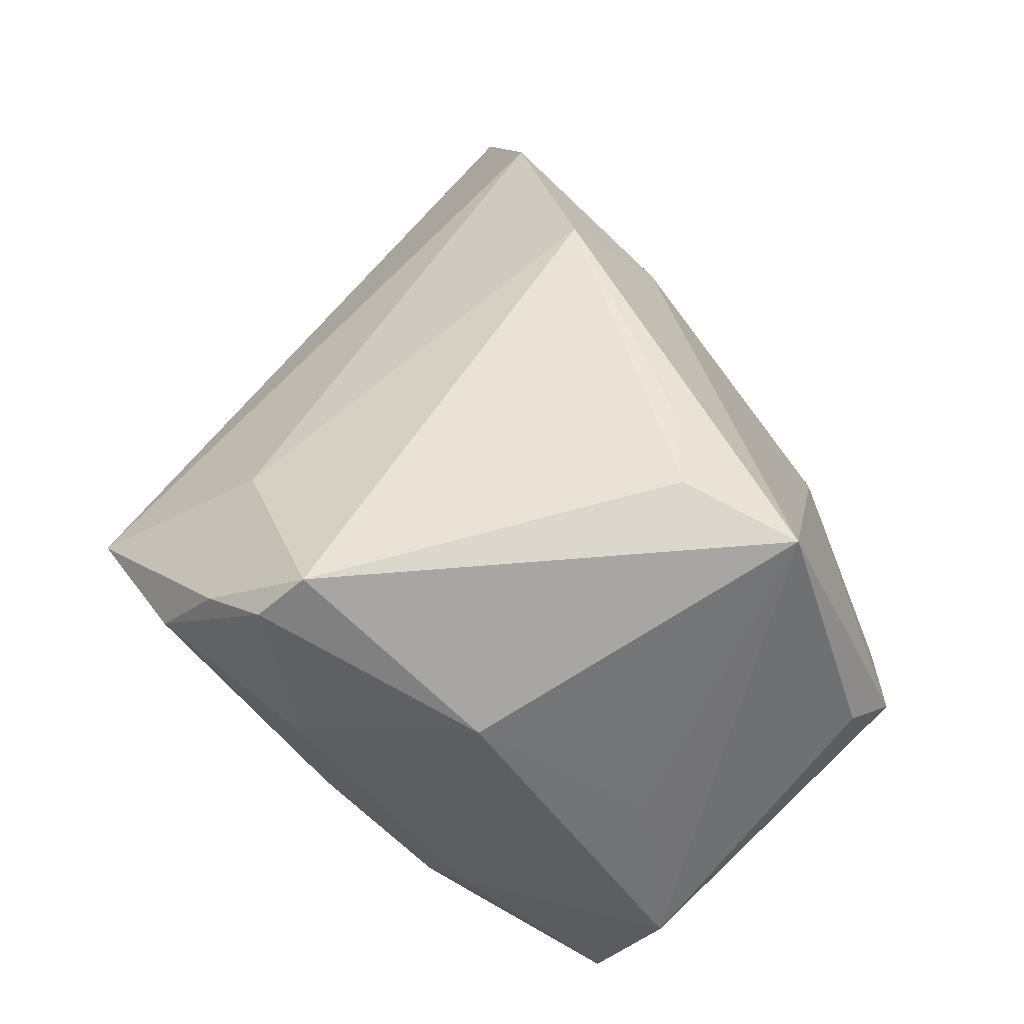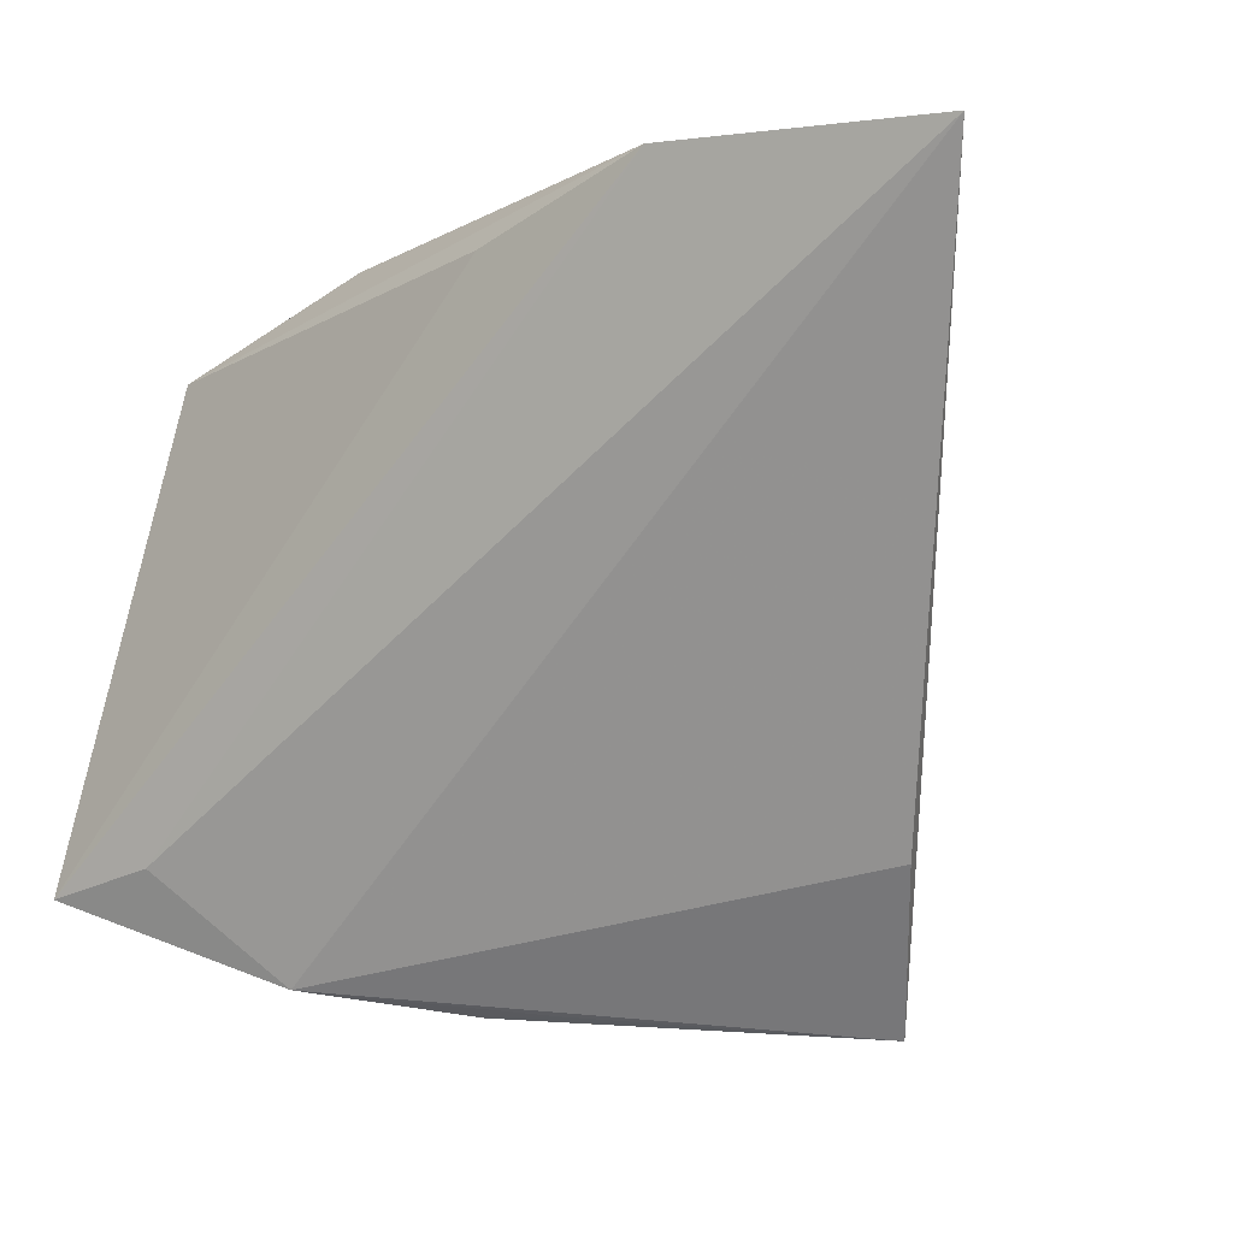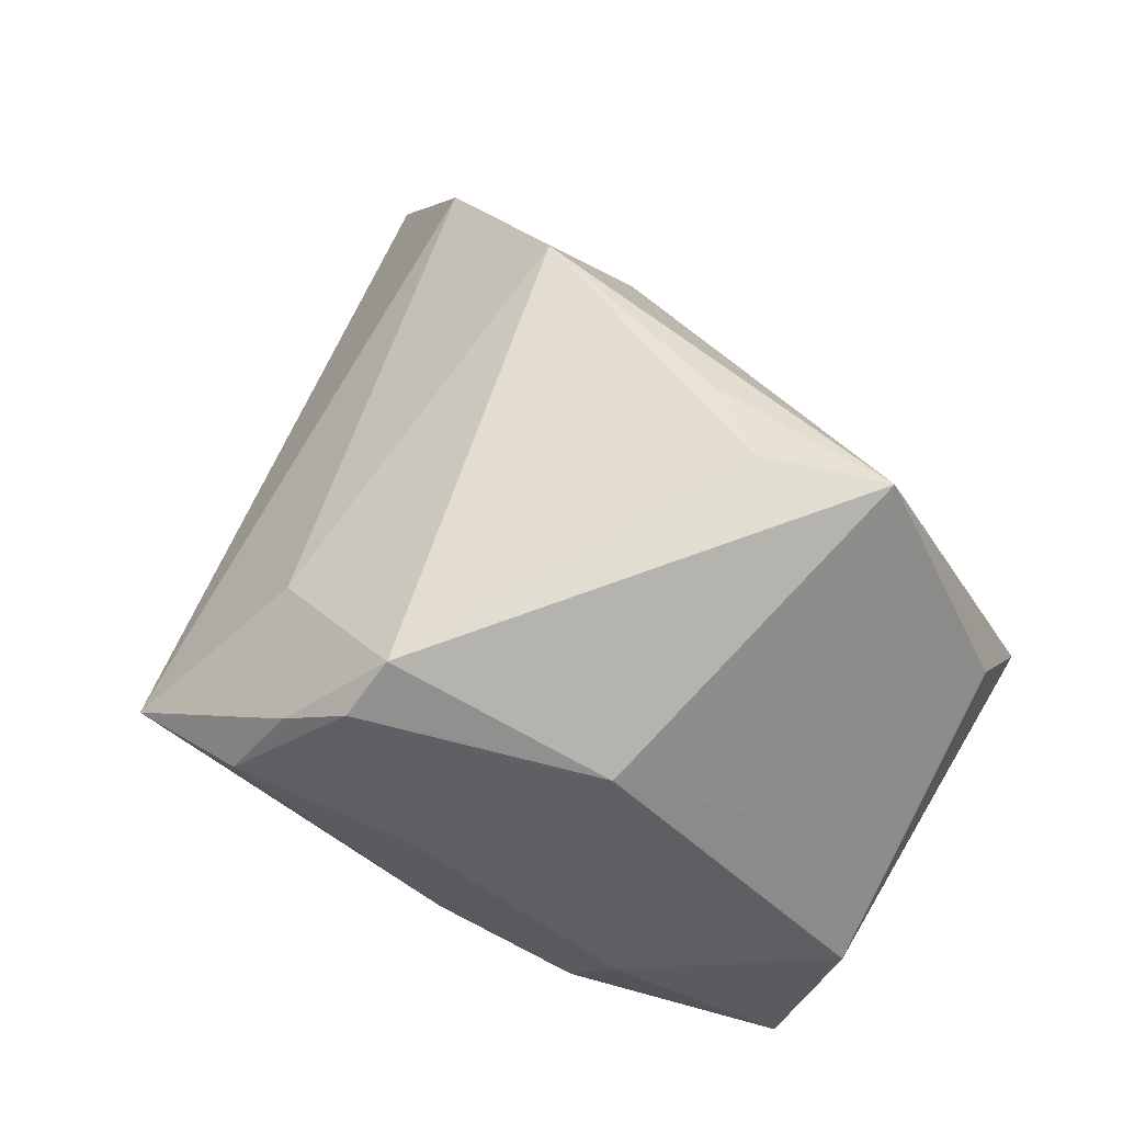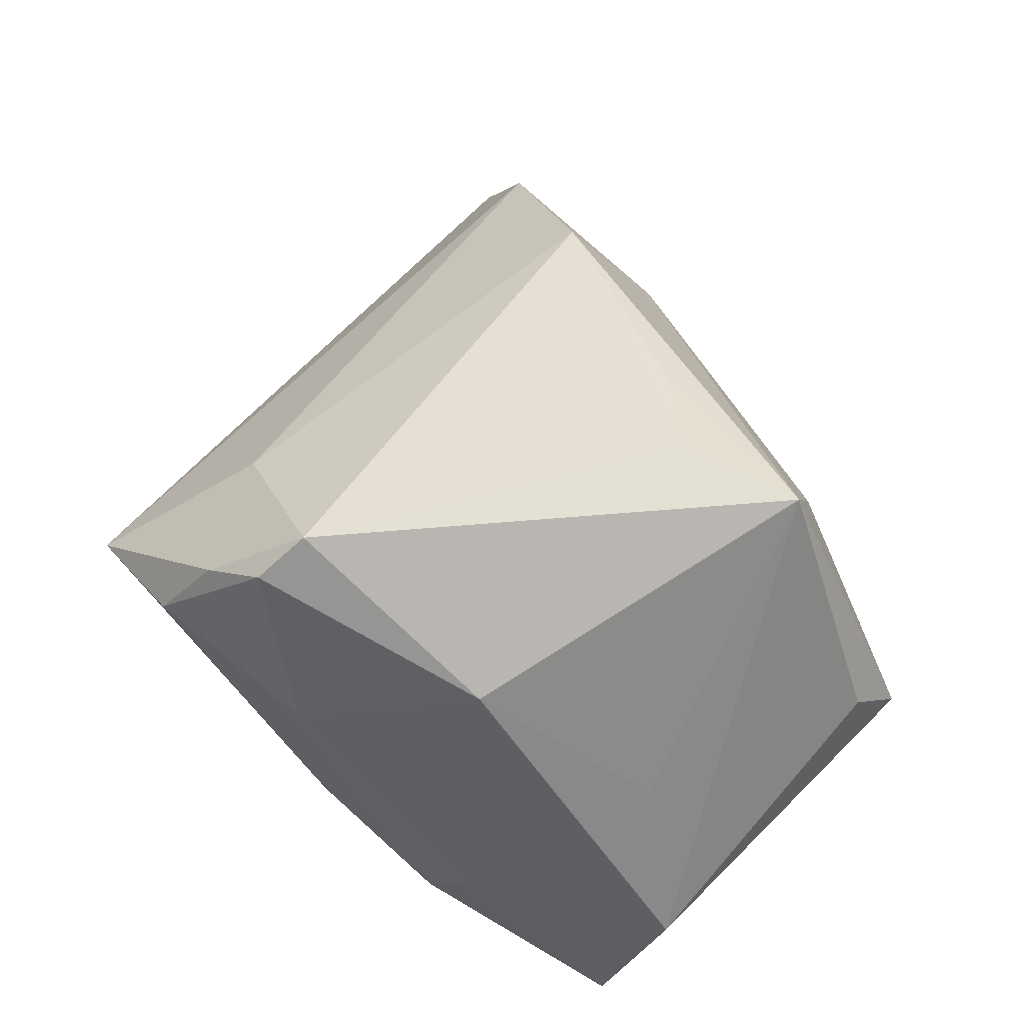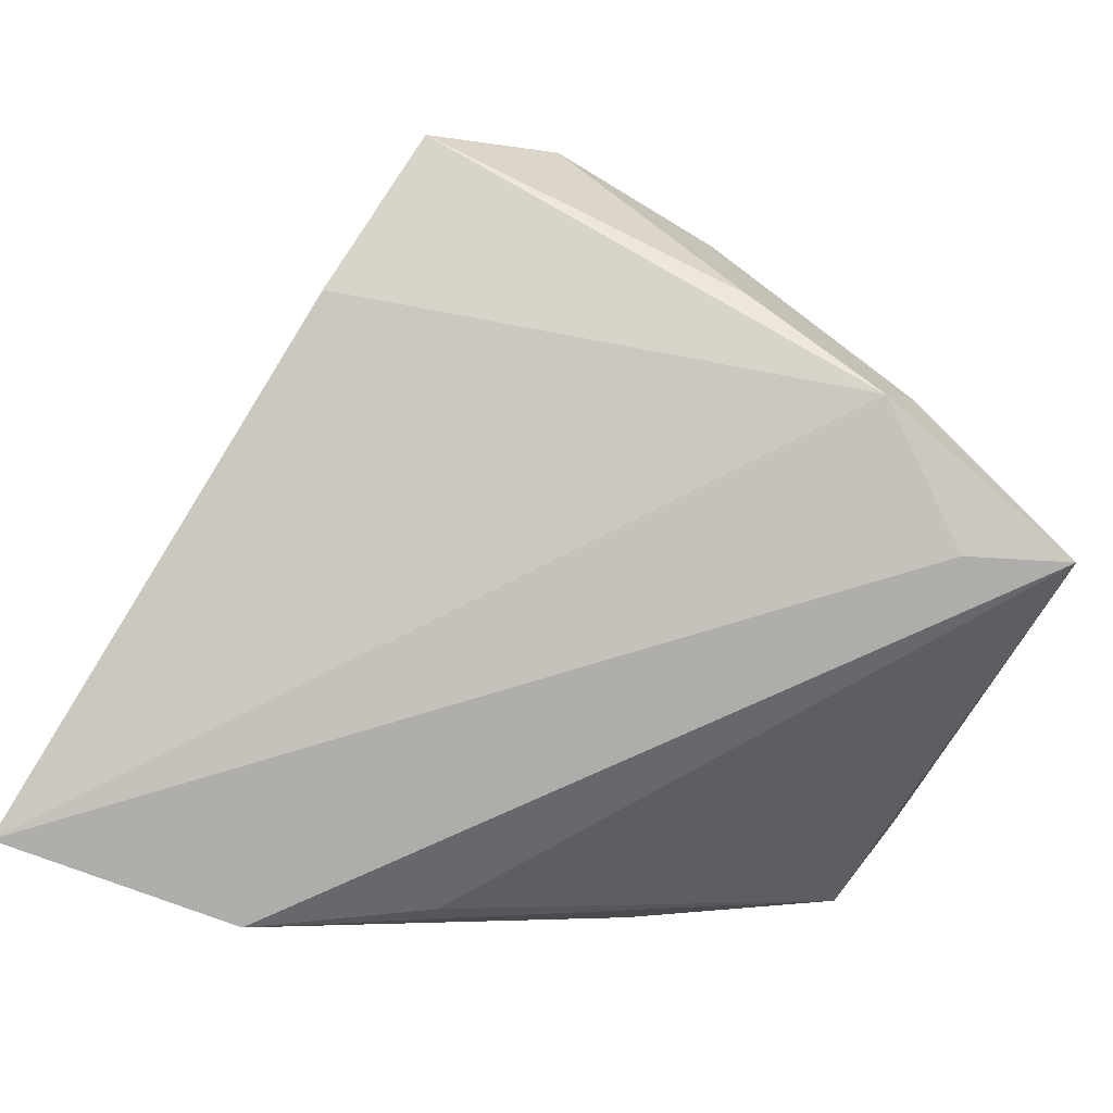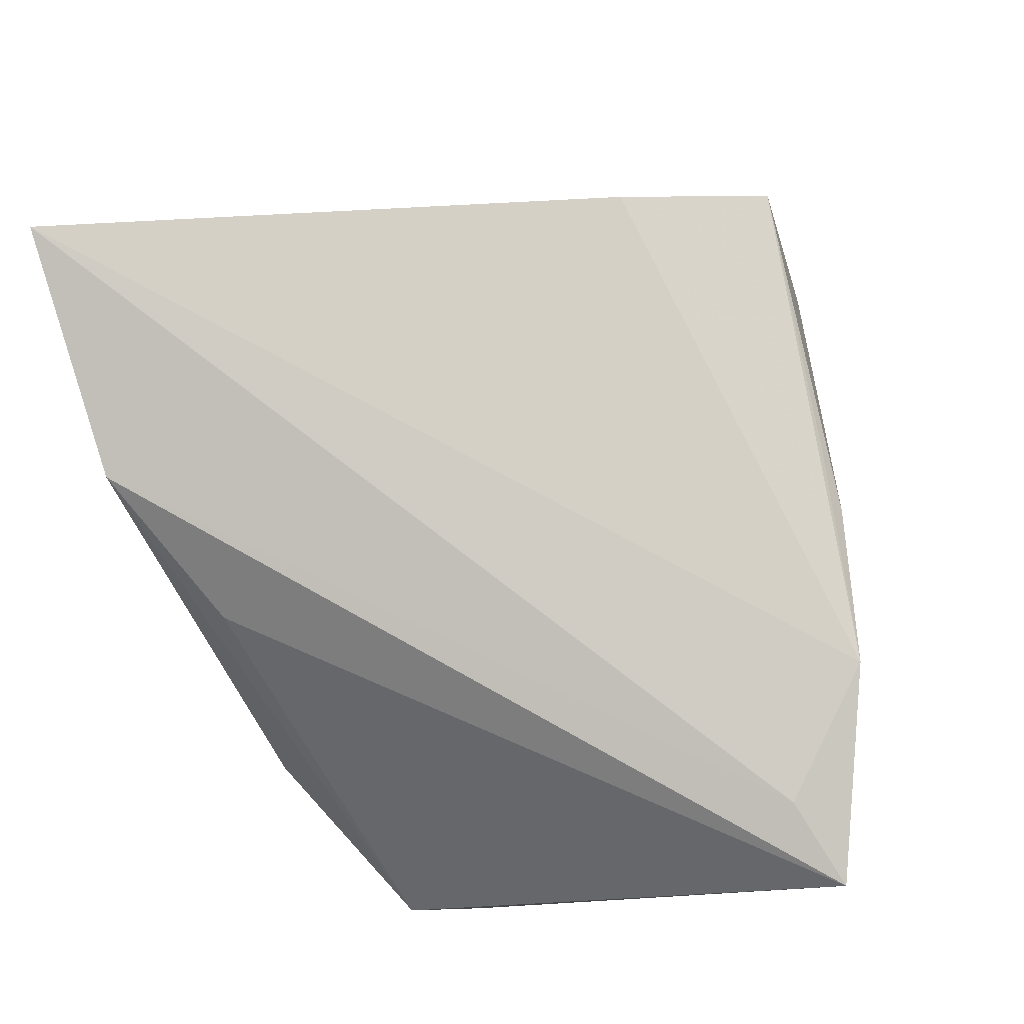
<metadata>
{"format":"obj","ext":"obj","renderer":"f3d","projection":"perspective","resolution":1024,"background":"white","views":[{"elev":72.9,"azim":46.9,"up":"+Z"},{"elev":0.6,"azim":-149.8,"up":"+Y"},{"elev":68.5,"azim":31.0,"up":"+Z"},{"elev":65.3,"azim":46.6,"up":"+Z"},{"elev":-70.5,"azim":-20.2,"up":"+Z"},{"elev":-78.9,"azim":-75.6,"up":"+Z"}]}
</metadata>
<code>
v 0.03181 -0.02524 -0.02751
v -0.01624 -0.03816 0.02579
v -0.02563 -0.02403 0.02043
v -0.01679 0.03741 0.0002409
v -0.00929 -0.03574 0.03155
v -0.007764 -0.02968 0.0359
v 0.04492 0.01132 0.009107
v 0.00276 -0.04032 -0.009995
v -0.04357 0.03811 -0.002503
v 0.0356 -0.01536 0.009371
v 0.01338 0.009995 0.0359
v -0.04107 -0.0232 -0.003751
v 0.03964 0.02451 -0.01107
v -0.02635 0.04244 -0.02887
v 0.0173 0.03519 -0.01094
v 0.04651 0.01729 0.002206
v 0.04651 -0.02203 -0.007436
v -0.02044 -0.04346 0.01599
v 0.01708 -0.02577 0.02474
v -0.03589 -0.04179 0.006316
v 0.04327 -0.02896 -0.02821
v 0.0001064 -0.04 0.01198
v 0.02755 0.01459 0.0359
v 0.004858 0.01713 0.03043
v -0.004811 -0.03983 -0.008116
v -0.006311 0.03454 -0.02542
v 0.02426 -0.03587 -0.01142
v -0.02368 0.02873 0.0179
v 0.01901 -0.03737 -0.02056
v -0.05586 0.04332 -0.02588
f 26 13 21
f 21 14 26
f 26 14 13
f 13 14 15
f 23 7 16
f 16 15 23
f 13 15 16
f 21 13 16
f 17 7 23
f 21 16 17
f 17 16 7
f 1 29 30
f 21 29 1
f 30 14 1
f 1 14 21
f 12 20 30
f 30 29 12
f 12 29 20
f 18 20 8
f 30 20 9
f 6 19 23
f 4 28 23
f 23 15 4
f 4 9 28
f 4 15 14
f 4 14 30
f 30 9 4
f 23 19 10
f 10 17 23
f 19 17 10
f 18 8 22
f 22 8 29
f 20 29 25
f 25 8 20
f 29 8 25
f 11 6 23
f 28 6 11
f 2 20 18
f 27 17 19
f 19 22 27
f 21 17 27
f 27 29 21
f 27 22 29
f 19 6 5
f 5 22 19
f 6 2 5
f 18 22 5
f 5 2 18
f 23 28 24
f 24 11 23
f 28 11 24
f 3 6 28
f 28 9 3
f 3 9 20
f 20 2 3
f 3 2 6

</code>
